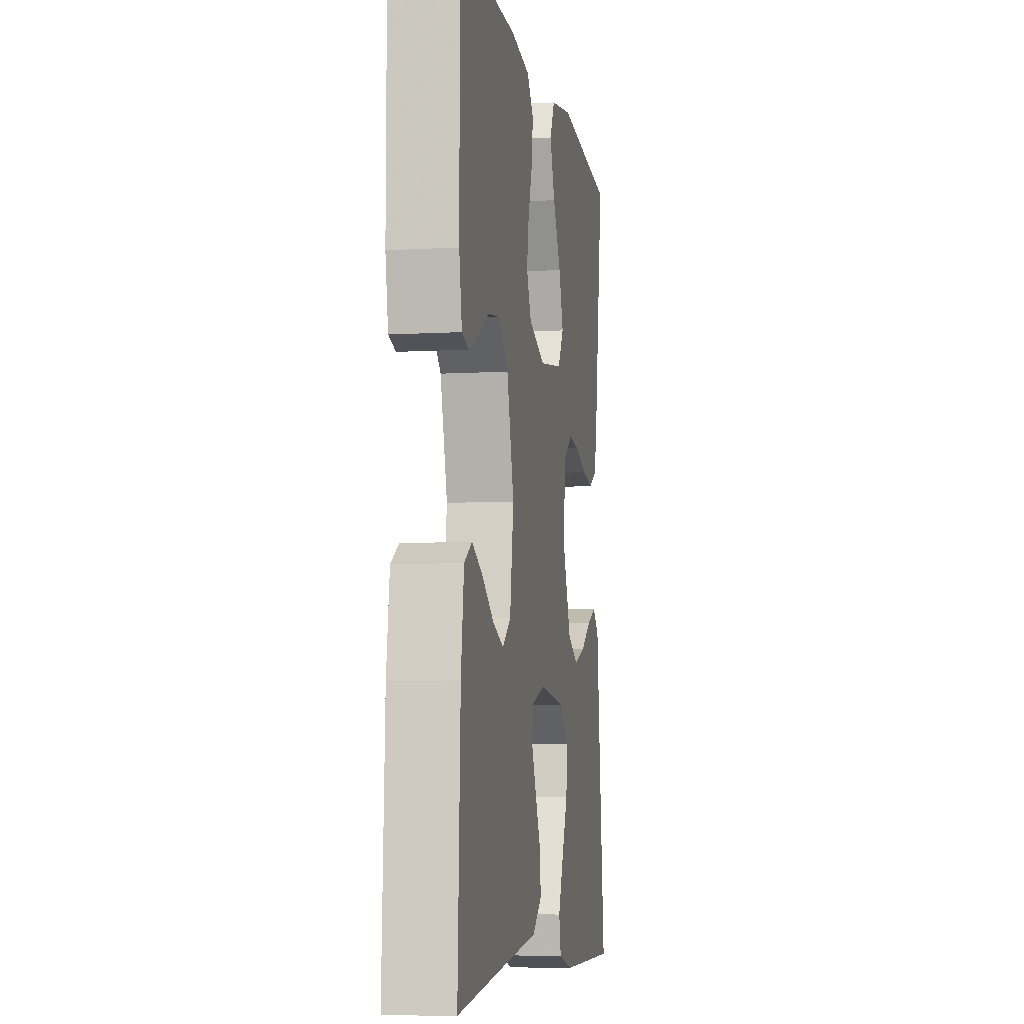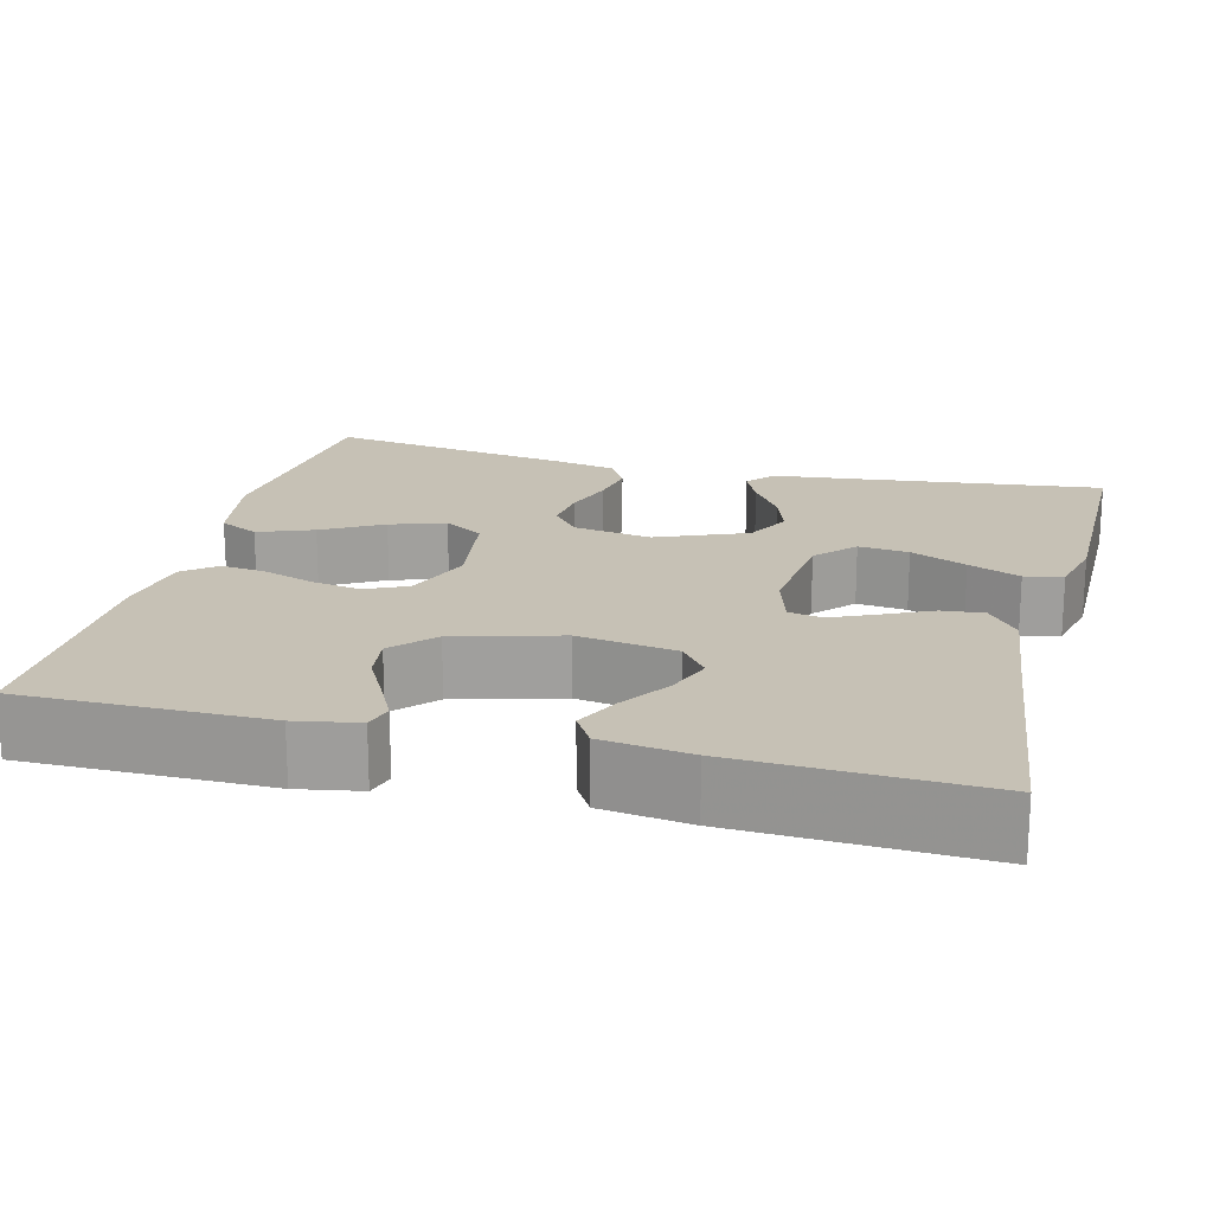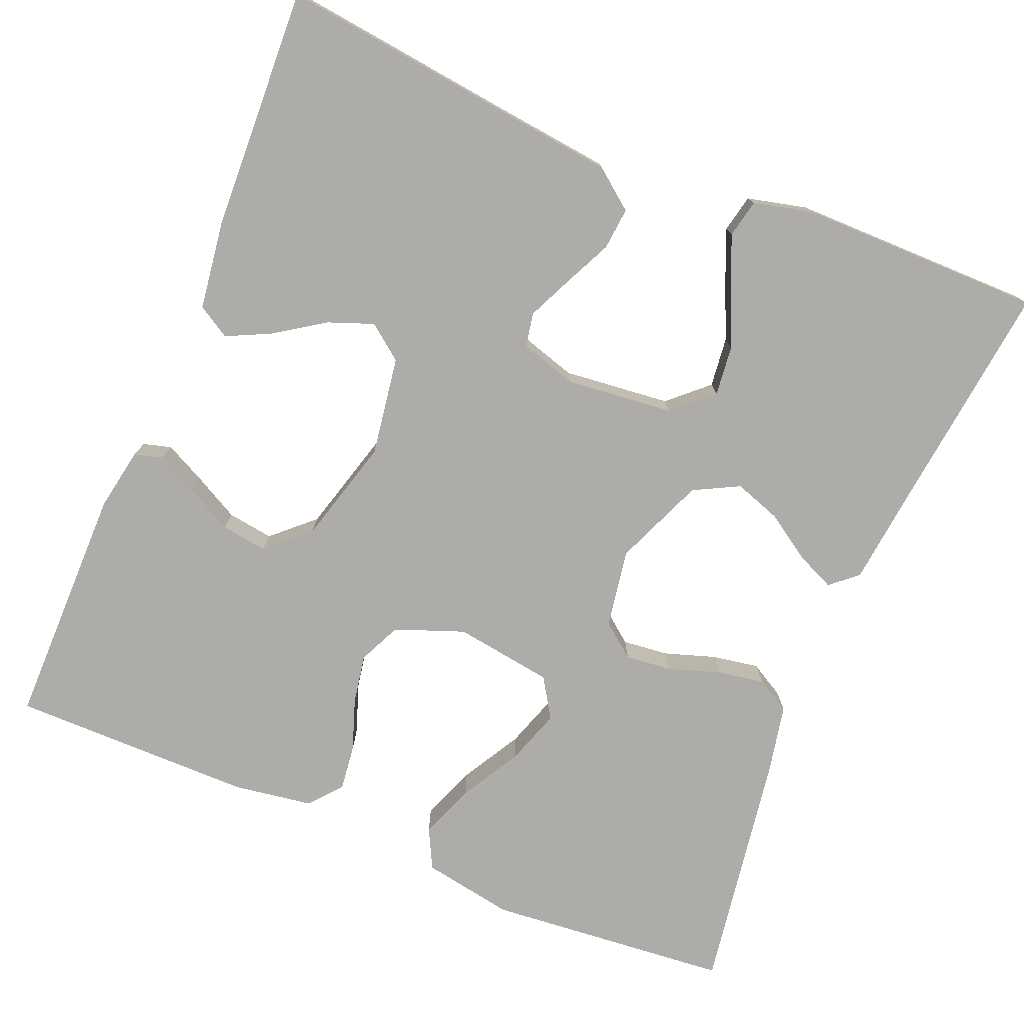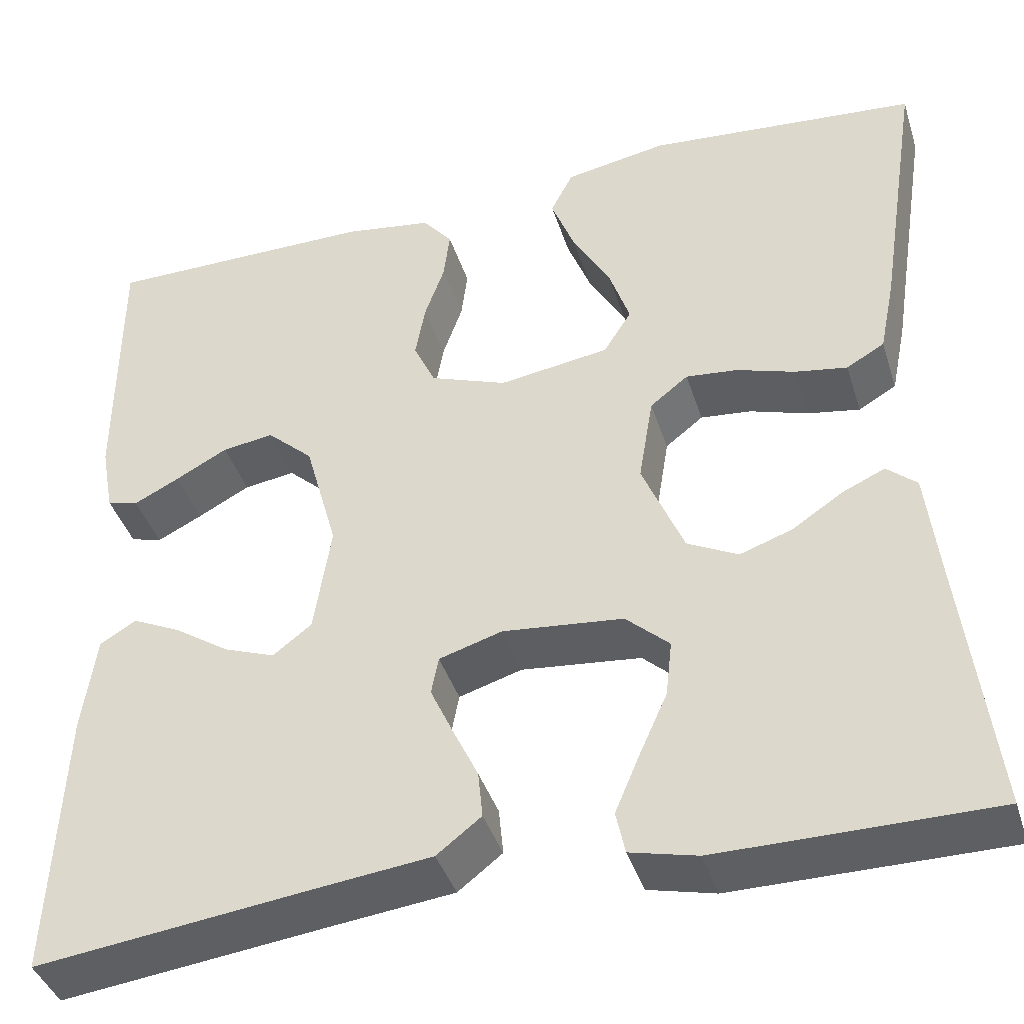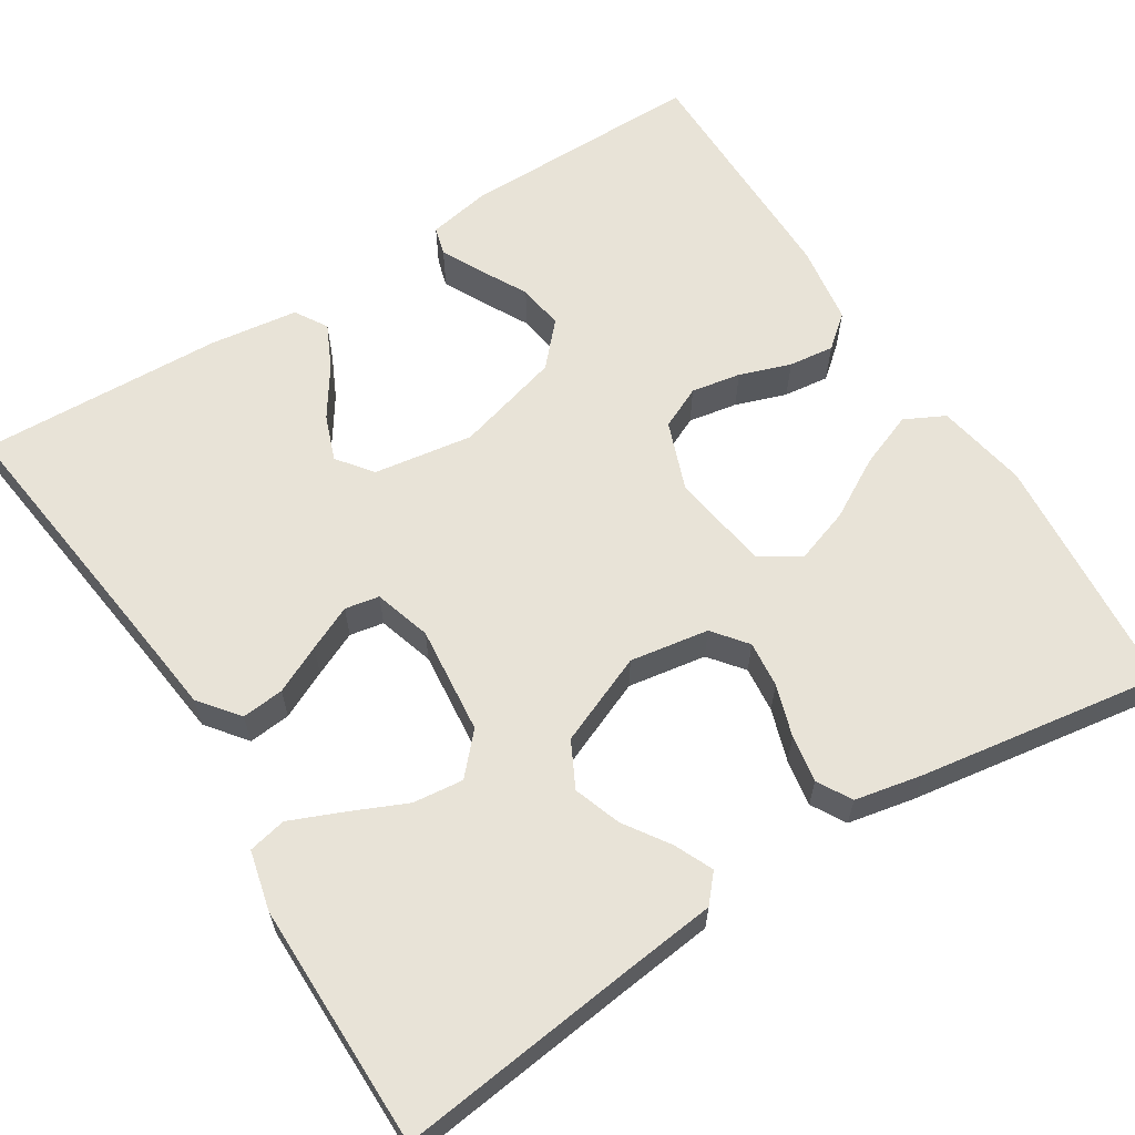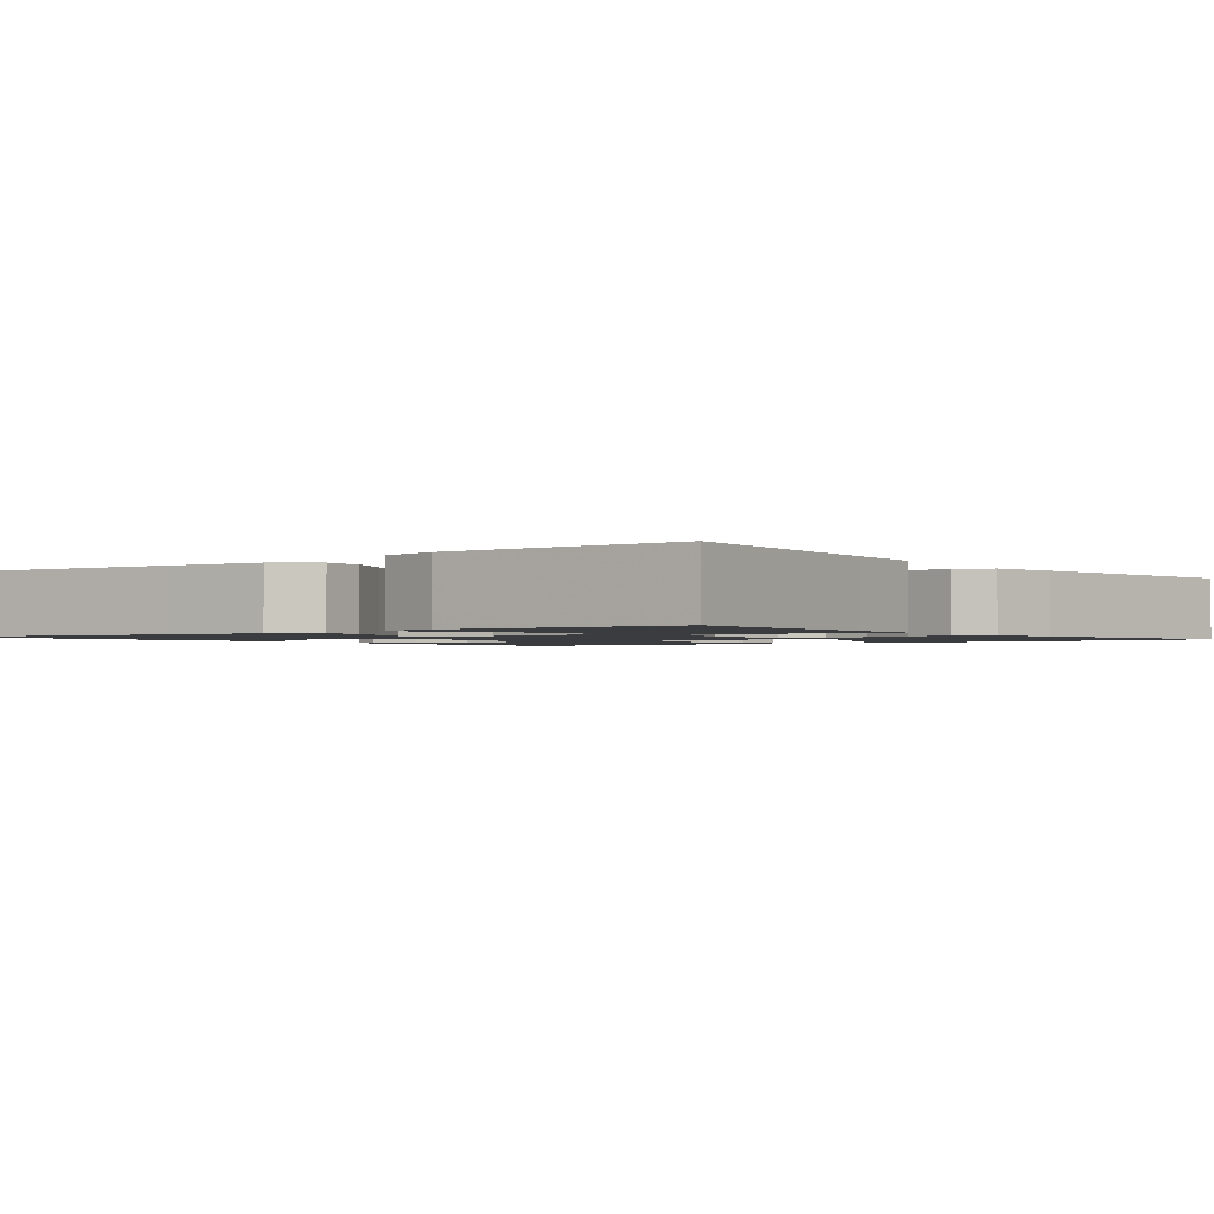
<metadata>
{"format":"obj","ext":"obj","renderer":"f3d","projection":"perspective","resolution":1024,"background":"white","views":[{"elev":-6.9,"azim":99.6,"up":"+Z"},{"elev":18.8,"azim":104.3,"up":"+Y"},{"elev":-76.9,"azim":157.5,"up":"+Y"},{"elev":-40.9,"azim":-162.9,"up":"+Z"},{"elev":62.2,"azim":-122.4,"up":"+Y"},{"elev":-1.6,"azim":-142.0,"up":"+Y"}]}
</metadata>
<code>
v -0.5 0.07 0.5
v -0.2 0.07 0.527
v -0.087 0.07 0.507
v -0.062 0.07 0.458
v -0.088 0.07 0.39
v -0.13 0.07 0.316
v -0.153 0.07 0.248
v -0.122 0.07 0.199
v 0 0.07 0.181
v 0.085 0.07 0.213
v 0.109 0.07 0.265
v 0.098 0.07 0.326
v 0.076 0.07 0.389
v 0.069 0.07 0.445
v 0.102 0.07 0.485
v 0.2 0.07 0.5
v 0.5 0.07 0.5
v 0.5 0.07 0.2
v 0.486 0.07 0.123
v 0.451 0.07 0.113
v 0.401 0.07 0.138
v 0.343 0.07 0.169
v 0.286 0.07 0.177
v 0.235 0.07 0.13
v 0.199 0.07 0
v 0.218 0.07 -0.122
v 0.261 0.07 -0.155
v 0.317 0.07 -0.134
v 0.378 0.07 -0.093
v 0.432 0.07 -0.067
v 0.472 0.07 -0.091
v 0.487 0.07 -0.2
v 0.5 0.07 -0.5
v 0.2 0.07 -0.464
v 0.069 0.07 -0.449
v 0.02 0.07 -0.411
v 0.025 0.07 -0.359
v 0.053 0.07 -0.3
v 0.078 0.07 -0.245
v 0.07 0.07 -0.203
v 0 0.07 -0.182
v -0.133 0.07 -0.196
v -0.181 0.07 -0.24
v -0.174 0.07 -0.302
v -0.143 0.07 -0.371
v -0.116 0.07 -0.435
v -0.126 0.07 -0.482
v -0.2 0.07 -0.5
v -0.5 0.07 -0.5
v -0.465 0.07 -0.2
v -0.453 0.07 -0.091
v -0.42 0.07 -0.062
v -0.373 0.07 -0.083
v -0.317 0.07 -0.12
v -0.259 0.07 -0.14
v -0.203 0.07 -0.111
v -0.157 0.07 0
v -0.173 0.07 0.097
v -0.215 0.07 0.13
v -0.272 0.07 0.124
v -0.336 0.07 0.103
v -0.394 0.07 0.093
v -0.436 0.07 0.117
v -0.453 0.07 0.2
v -0.5 0 0.5
v -0.2 0 0.527
v -0.087 0 0.507
v -0.062 0 0.458
v -0.088 0 0.39
v -0.13 0 0.316
v -0.153 0 0.248
v -0.122 0 0.199
v 0 0 0.181
v 0.085 0 0.213
v 0.109 0 0.265
v 0.098 0 0.326
v 0.076 0 0.389
v 0.069 0 0.445
v 0.102 0 0.485
v 0.2 0 0.5
v 0.5 0 0.5
v 0.5 0 0.2
v 0.486 0 0.123
v 0.451 0 0.113
v 0.401 0 0.138
v 0.343 0 0.169
v 0.286 0 0.177
v 0.235 0 0.13
v 0.199 0 0
v 0.218 0 -0.122
v 0.261 0 -0.155
v 0.317 0 -0.134
v 0.378 0 -0.093
v 0.432 0 -0.067
v 0.472 0 -0.091
v 0.487 0 -0.2
v 0.5 0 -0.5
v 0.2 0 -0.464
v 0.069 0 -0.449
v 0.02 0 -0.411
v 0.025 0 -0.359
v 0.053 0 -0.3
v 0.078 0 -0.245
v 0.07 0 -0.203
v 0 0 -0.182
v -0.133 0 -0.196
v -0.181 0 -0.24
v -0.174 0 -0.302
v -0.143 0 -0.371
v -0.116 0 -0.435
v -0.126 0 -0.482
v -0.2 0 -0.5
v -0.5 0 -0.5
v -0.465 0 -0.2
v -0.453 0 -0.091
v -0.42 0 -0.062
v -0.373 0 -0.083
v -0.317 0 -0.12
v -0.259 0 -0.14
v -0.203 0 -0.111
v -0.157 0 0
v -0.173 0 0.097
v -0.215 0 0.13
v -0.272 0 0.124
v -0.336 0 0.103
v -0.394 0 0.093
v -0.436 0 0.117
v -0.453 0 0.2
f 4 5 6
f 3 4 6
f 2 3 6
f 1 2 6
f 64 1 6
f 63 64 6
f 62 63 6
f 61 62 6
f 60 61 6
f 59 60 6 7
f 58 59 7 8
f 57 58 8 9
f 56 57 9 10
f 52 53 54
f 51 52 54
f 50 51 54
f 50 54 55
f 49 50 55
f 48 49 55
f 47 48 55
f 46 47 55
f 45 46 55
f 44 45 55
f 43 44 55 56
f 36 37 38
f 35 36 38
f 34 35 38
f 34 38 39
f 32 33 34
f 31 32 34
f 30 31 34
f 29 30 34
f 28 29 34
f 27 28 34 39
f 26 27 39 40
f 20 21 22
f 19 20 22
f 18 19 22
f 17 18 22
f 16 17 22
f 15 16 22
f 14 15 22
f 13 14 22
f 12 13 22
f 11 12 22 23
f 10 11 23 24
f 42 43 56 10
f 10 24 25
f 42 10 25
f 41 42 25
f 25 26 40 41
f 70 69 68
f 70 68 67
f 70 67 66
f 70 66 65
f 70 65 128
f 70 128 127
f 70 127 126
f 70 126 125
f 70 125 124
f 71 70 124 123
f 72 71 123 122
f 73 72 122 121
f 74 73 121 120
f 118 117 116
f 118 116 115
f 118 115 114
f 119 118 114
f 119 114 113
f 119 113 112
f 119 112 111
f 119 111 110
f 119 110 109
f 119 109 108
f 120 119 108 107
f 102 101 100
f 102 100 99
f 102 99 98
f 103 102 98
f 98 97 96
f 98 96 95
f 98 95 94
f 98 94 93
f 98 93 92
f 103 98 92 91
f 104 103 91 90
f 86 85 84
f 86 84 83
f 86 83 82
f 86 82 81
f 86 81 80
f 86 80 79
f 86 79 78
f 86 78 77
f 86 77 76
f 87 86 76 75
f 88 87 75 74
f 74 120 107 106
f 89 88 74
f 89 74 106
f 89 106 105
f 105 104 90 89
f 1 65 66 2
f 2 66 67 3
f 3 67 68 4
f 4 68 69 5
f 5 69 70 6
f 6 70 71 7
f 7 71 72 8
f 8 72 73 9
f 9 73 74 10
f 10 74 75 11
f 11 75 76 12
f 12 76 77 13
f 13 77 78 14
f 14 78 79 15
f 15 79 80 16
f 16 80 81 17
f 17 81 82 18
f 18 82 83 19
f 19 83 84 20
f 20 84 85 21
f 21 85 86 22
f 22 86 87 23
f 23 87 88 24
f 24 88 89 25
f 25 89 90 26
f 26 90 91 27
f 27 91 92 28
f 28 92 93 29
f 29 93 94 30
f 30 94 95 31
f 31 95 96 32
f 32 96 97 33
f 33 97 98 34
f 34 98 99 35
f 35 99 100 36
f 36 100 101 37
f 37 101 102 38
f 38 102 103 39
f 39 103 104 40
f 40 104 105 41
f 41 105 106 42
f 42 106 107 43
f 43 107 108 44
f 44 108 109 45
f 45 109 110 46
f 46 110 111 47
f 47 111 112 48
f 48 112 113 49
f 49 113 114 50
f 50 114 115 51
f 51 115 116 52
f 52 116 117 53
f 53 117 118 54
f 54 118 119 55
f 55 119 120 56
f 56 120 121 57
f 57 121 122 58
f 58 122 123 59
f 59 123 124 60
f 60 124 125 61
f 61 125 126 62
f 62 126 127 63
f 63 127 128 64
f 64 128 65 1

</code>
